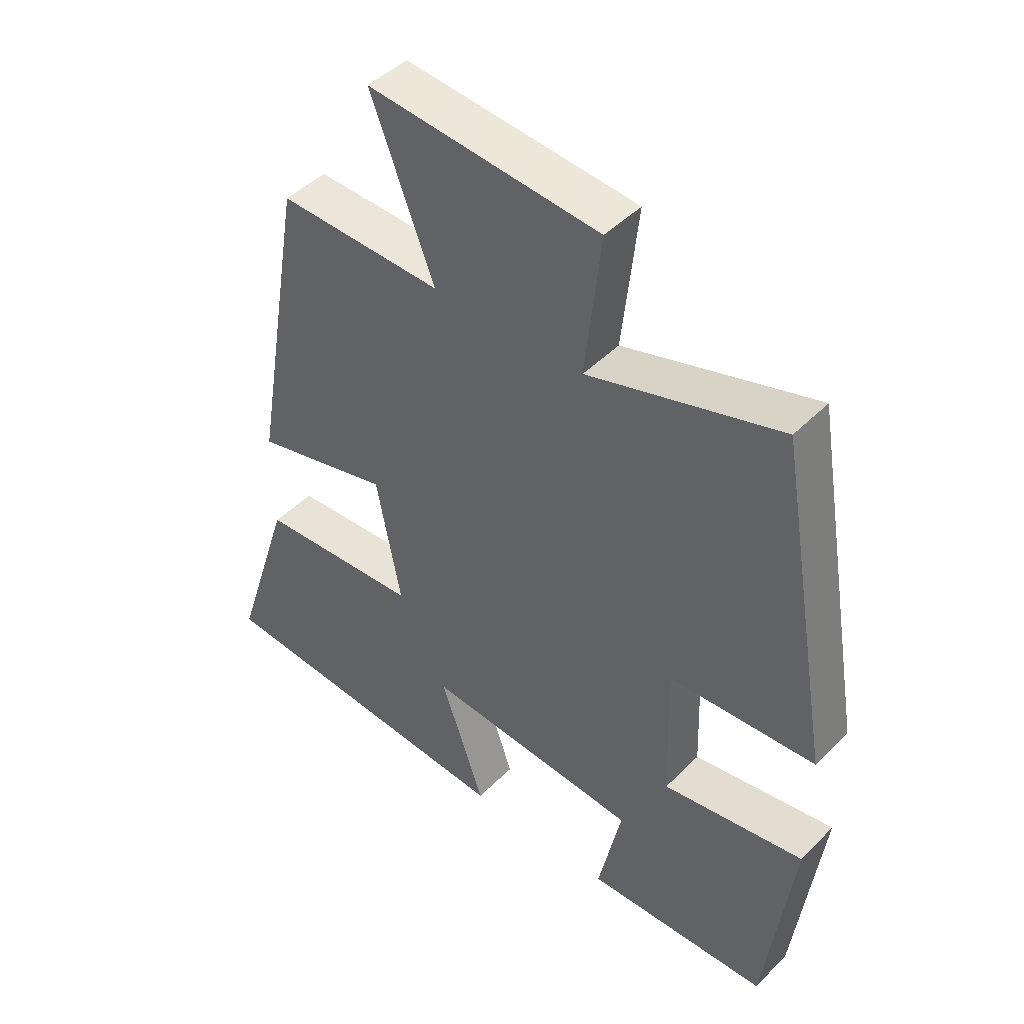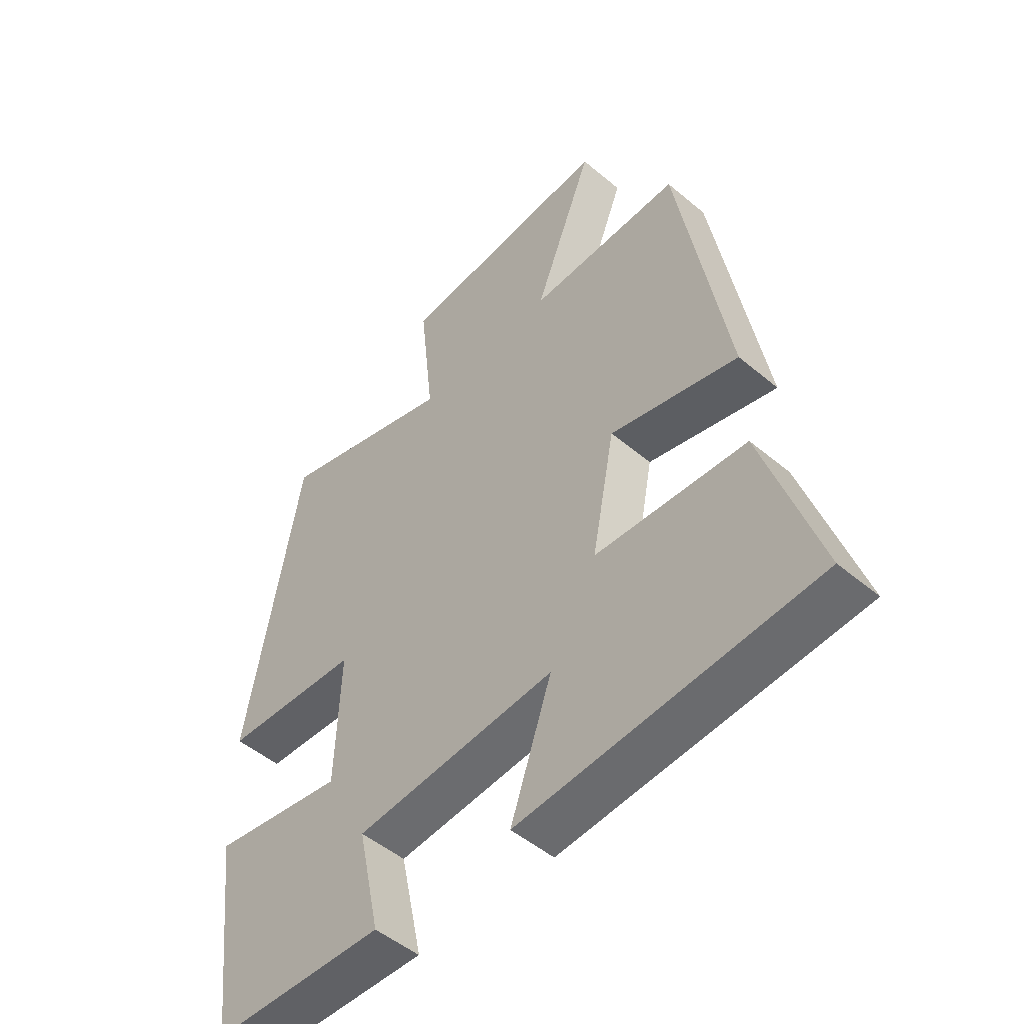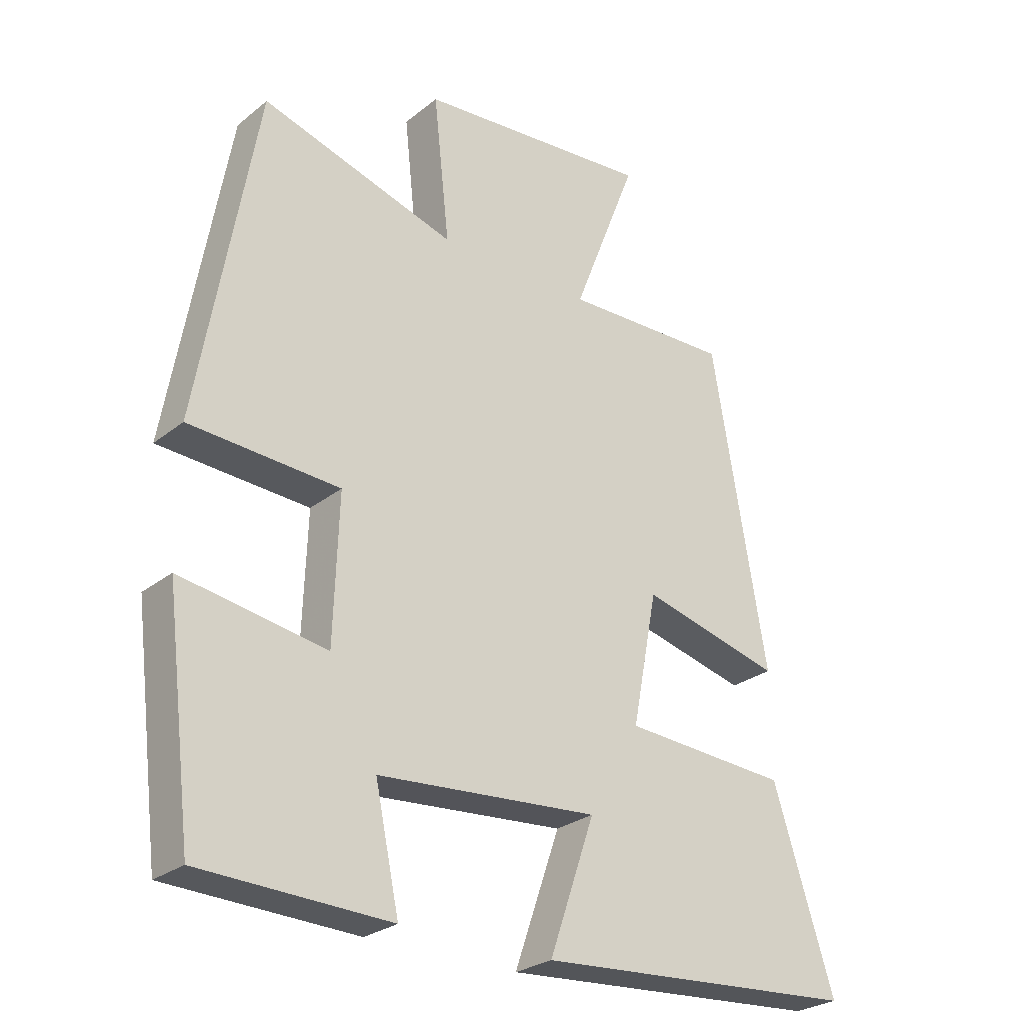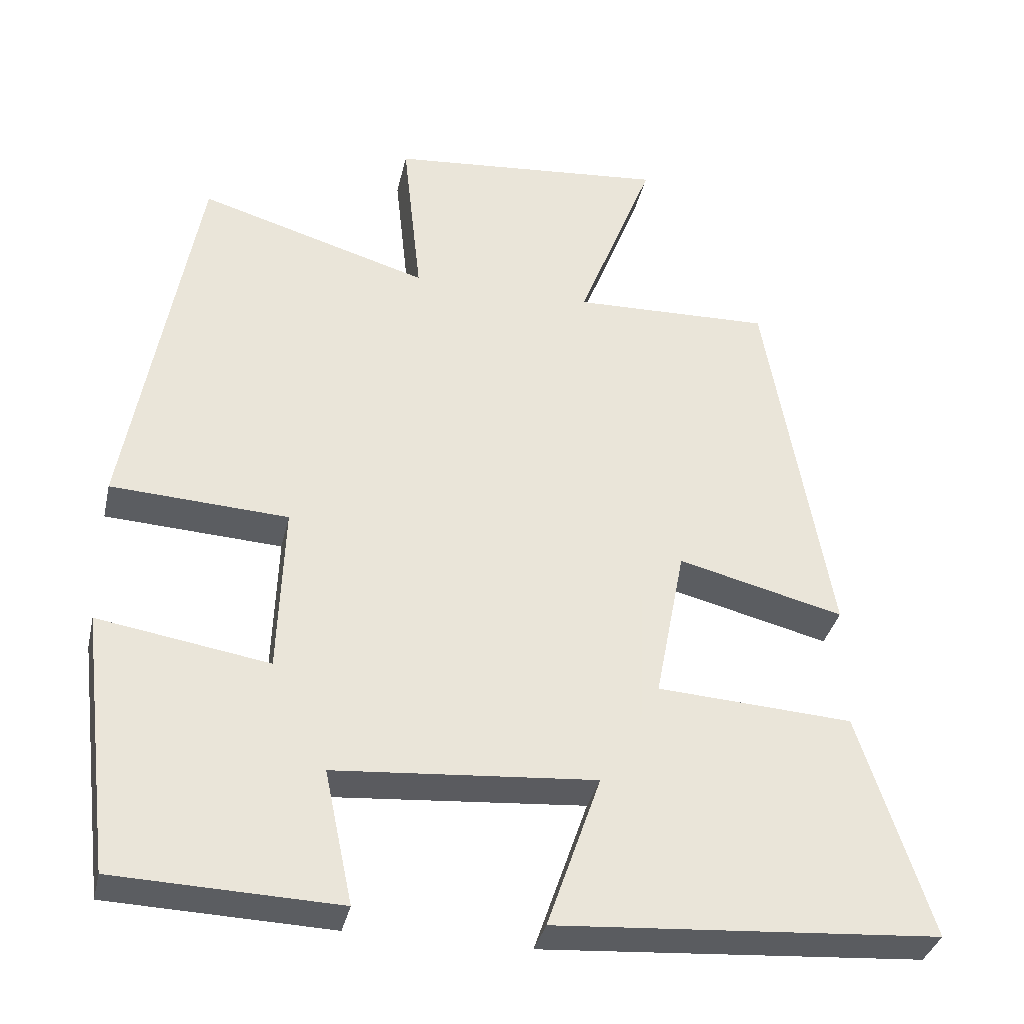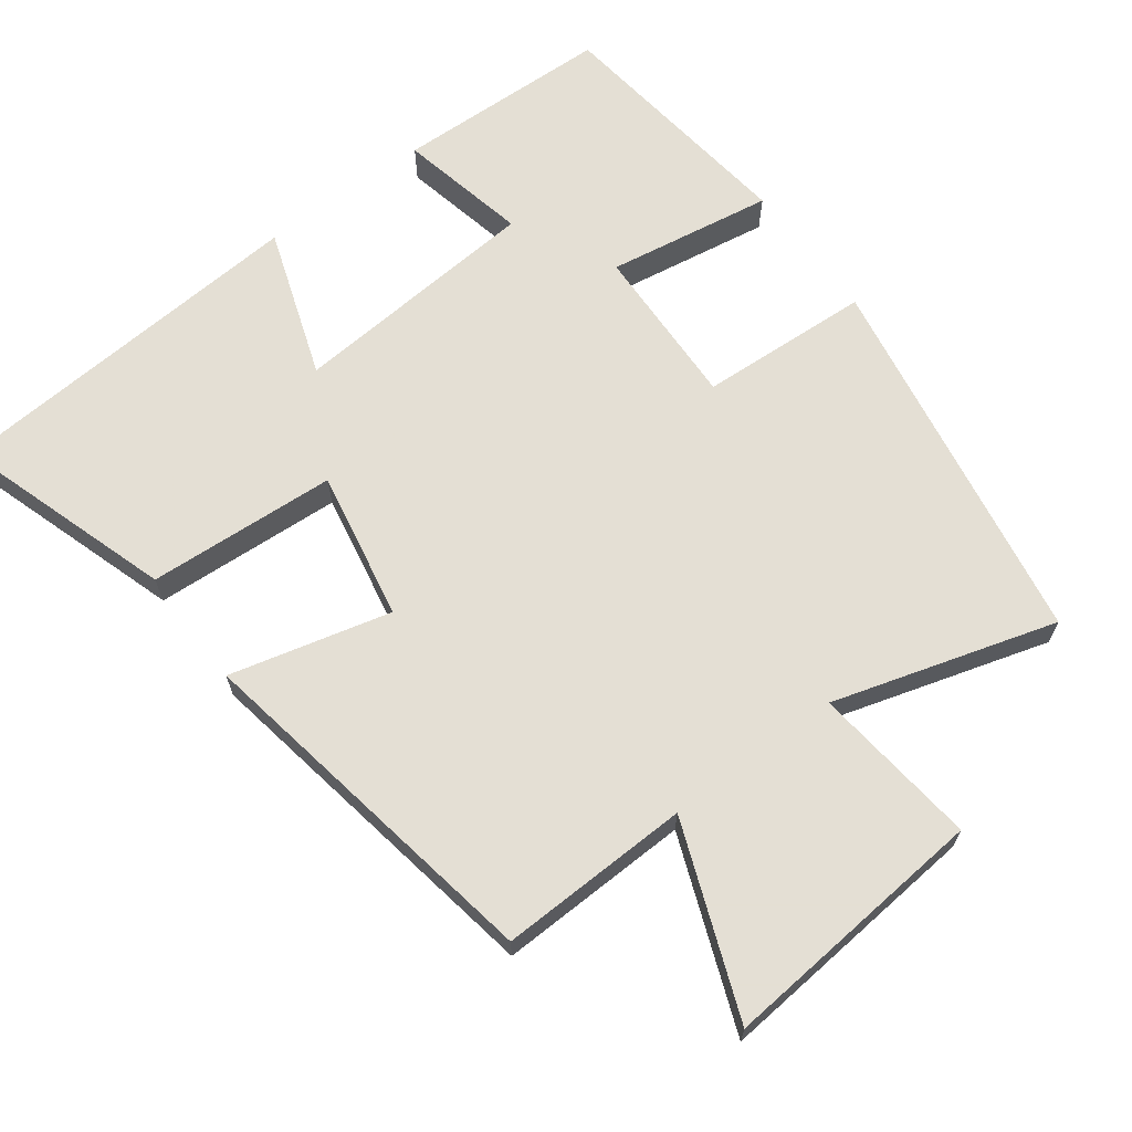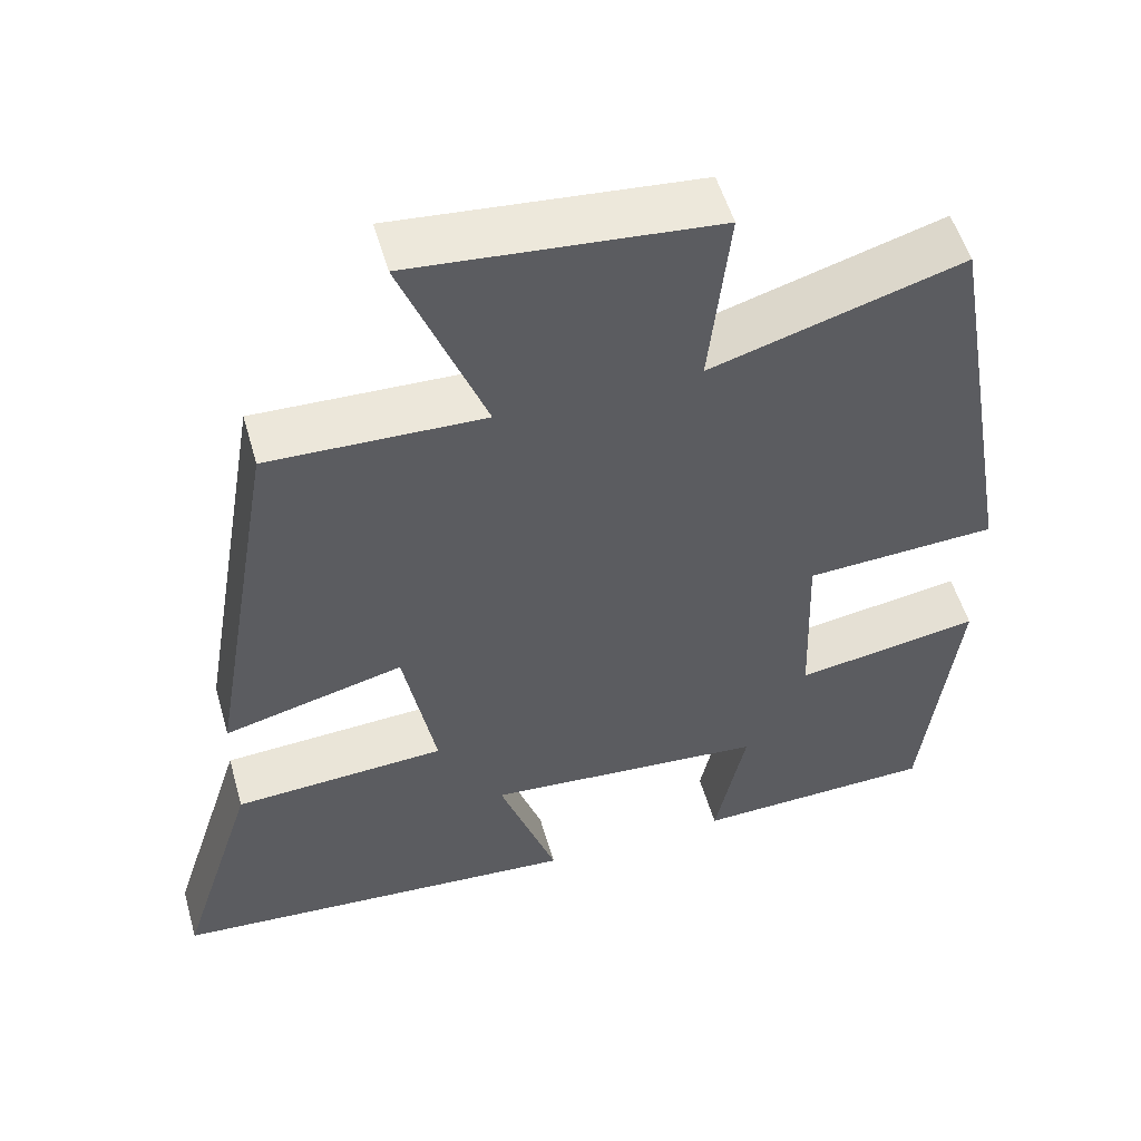
<metadata>
{"format":"obj","ext":"obj","renderer":"f3d","projection":"perspective","resolution":1024,"background":"white","views":[{"elev":45.6,"azim":41.2,"up":"+Z"},{"elev":-50.1,"azim":-132.7,"up":"+Z"},{"elev":-27.0,"azim":140.6,"up":"+Z"},{"elev":-35.3,"azim":167.4,"up":"+Z"},{"elev":66.3,"azim":-36.8,"up":"+Y"},{"elev":53.4,"azim":-15.9,"up":"+Z"}]}
</metadata>
<code>
v 0.457 0.07 -0.49
v 0.157 0.07 -0.5
v 0.195 0.07 -0.32
v -0.155 0.07 -0.292
v -0.083 0.07 -0.5
v -0.596 0.07 -0.463
v -0.5 0.07 -0.162
v -0.237 0.07 -0.146
v -0.277 0.07 0.062
v -0.5 0.07 0.006
v -0.414 0.07 0.508
v -0.148 0.07 0.5
v -0.251 0.07 0.765
v 0.123 0.07 0.731
v 0.098 0.07 0.5
v 0.408 0.07 0.592
v 0.5 0.07 0.065
v 0.262 0.07 0.052
v 0.27 0.07 -0.176
v 0.5 0.07 -0.139
v 0.457 0 -0.49
v 0.157 0 -0.5
v 0.195 0 -0.32
v -0.155 0 -0.292
v -0.083 0 -0.5
v -0.596 0 -0.463
v -0.5 0 -0.162
v -0.237 0 -0.146
v -0.277 0 0.062
v -0.5 0 0.006
v -0.414 0 0.508
v -0.148 0 0.5
v -0.251 0 0.765
v 0.123 0 0.731
v 0.098 0 0.5
v 0.408 0 0.592
v 0.5 0 0.065
v 0.262 0 0.052
v 0.27 0 -0.176
v 0.5 0 -0.139
f 1 2 3
f 20 1 3
f 19 20 3
f 18 19 3 4
f 15 16 17 18
f 15 18 4
f 12 13 14 15
f 12 15 4
f 9 10 11 12
f 8 9 12 4
f 6 7 8
f 5 6 8
f 4 5 8
f 23 22 21
f 23 21 40
f 23 40 39
f 24 23 39 38
f 38 37 36 35
f 24 38 35
f 35 34 33 32
f 24 35 32
f 32 31 30 29
f 24 32 29 28
f 28 27 26
f 28 26 25
f 28 25 24
f 1 21 22 2
f 2 22 23 3
f 3 23 24 4
f 4 24 25 5
f 5 25 26 6
f 6 26 27 7
f 7 27 28 8
f 8 28 29 9
f 9 29 30 10
f 10 30 31 11
f 11 31 32 12
f 12 32 33 13
f 13 33 34 14
f 14 34 35 15
f 15 35 36 16
f 16 36 37 17
f 17 37 38 18
f 18 38 39 19
f 19 39 40 20
f 20 40 21 1

</code>
